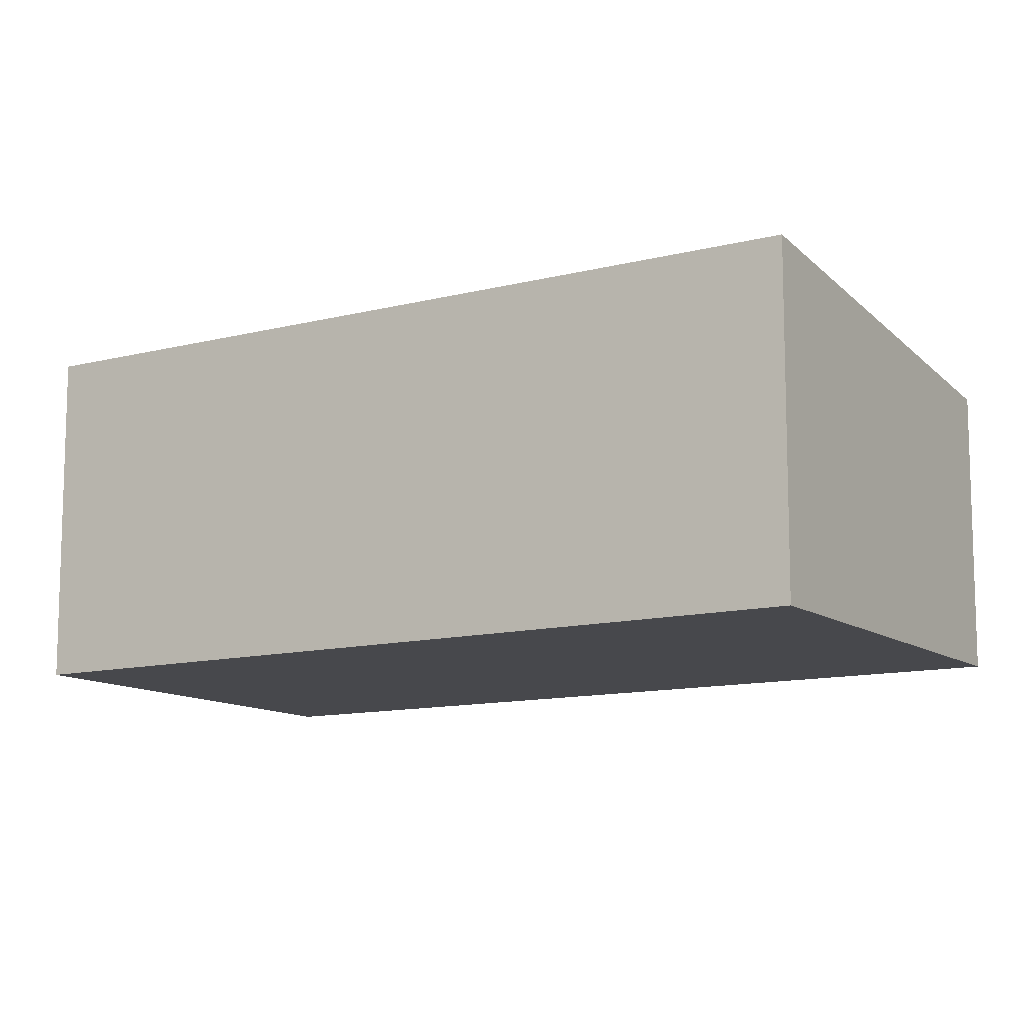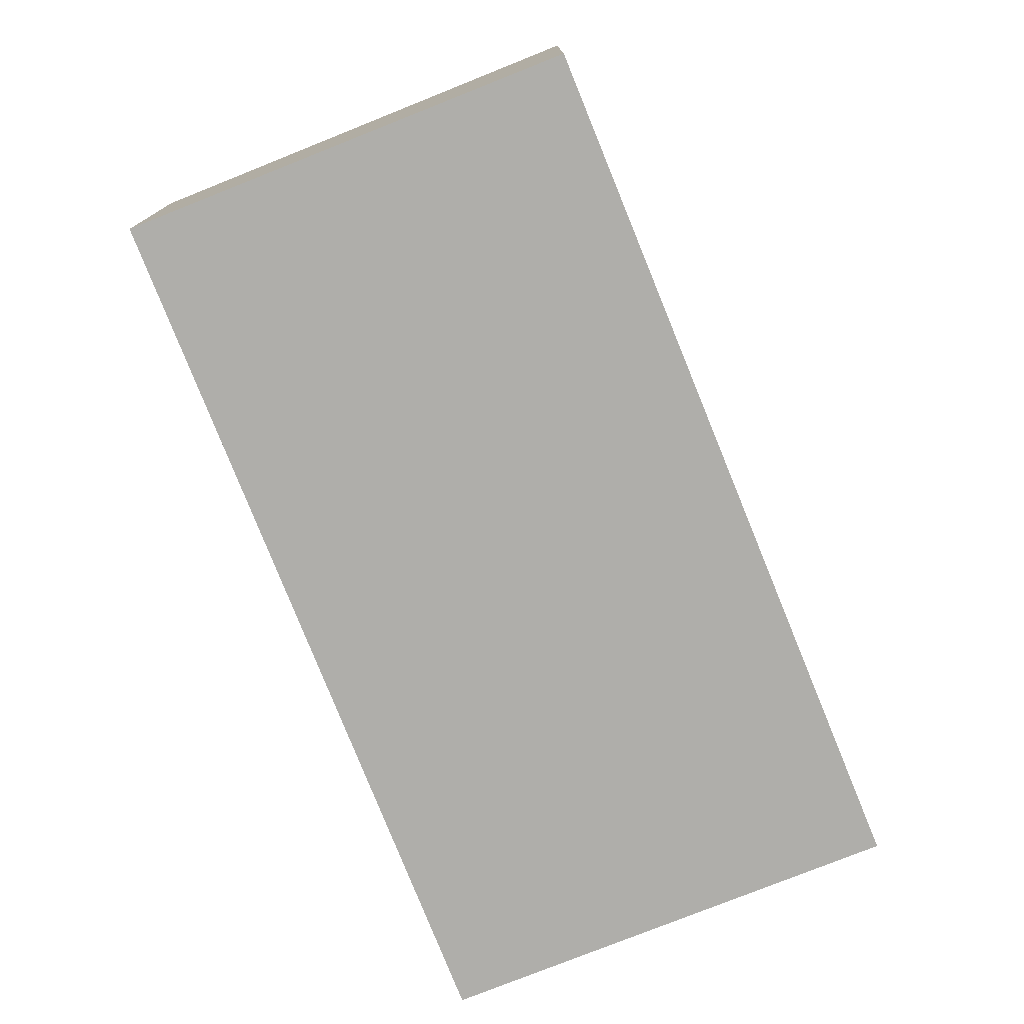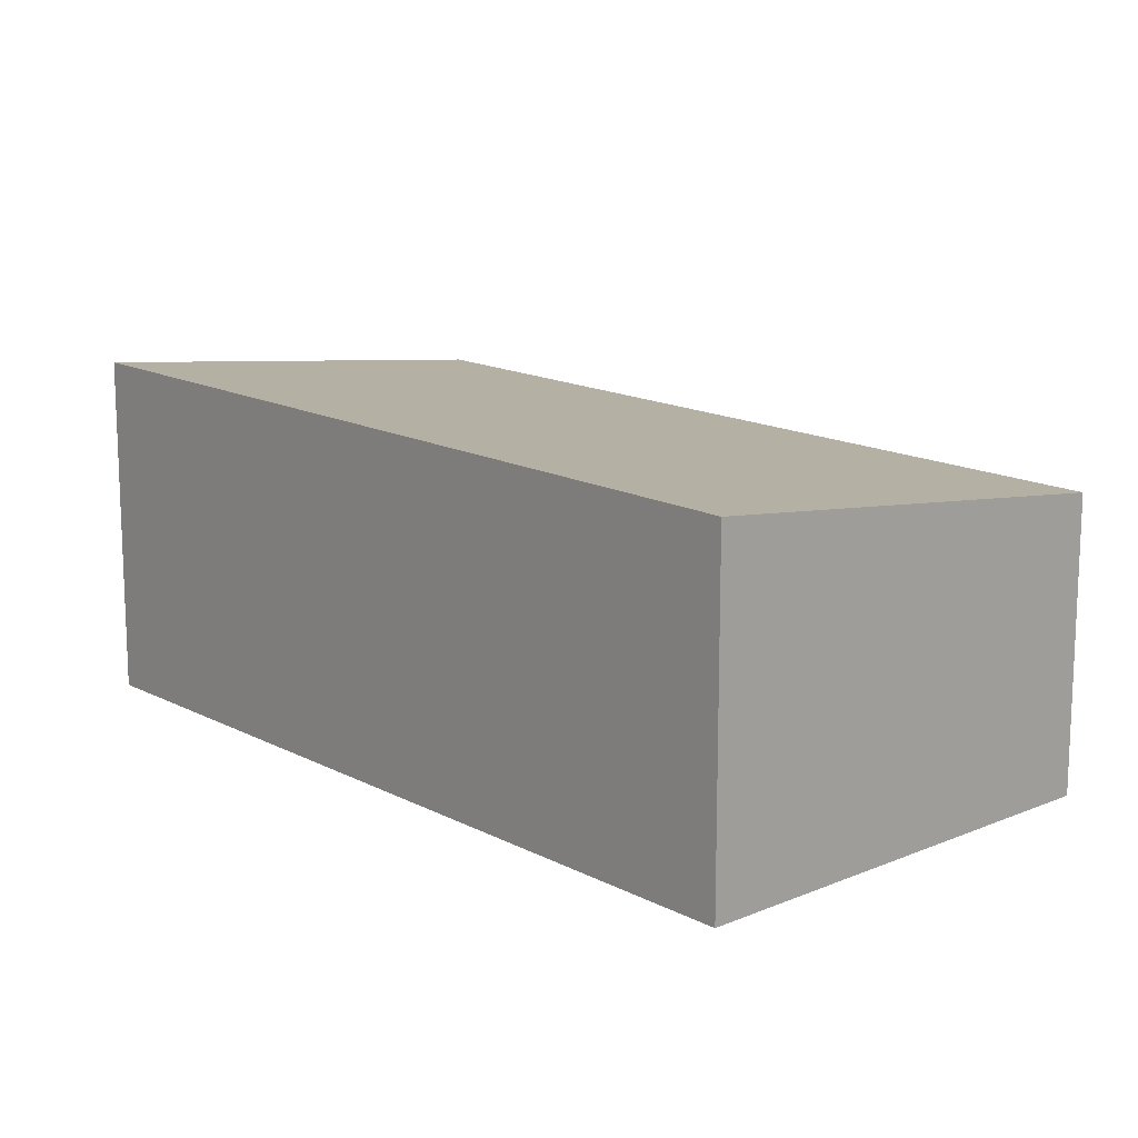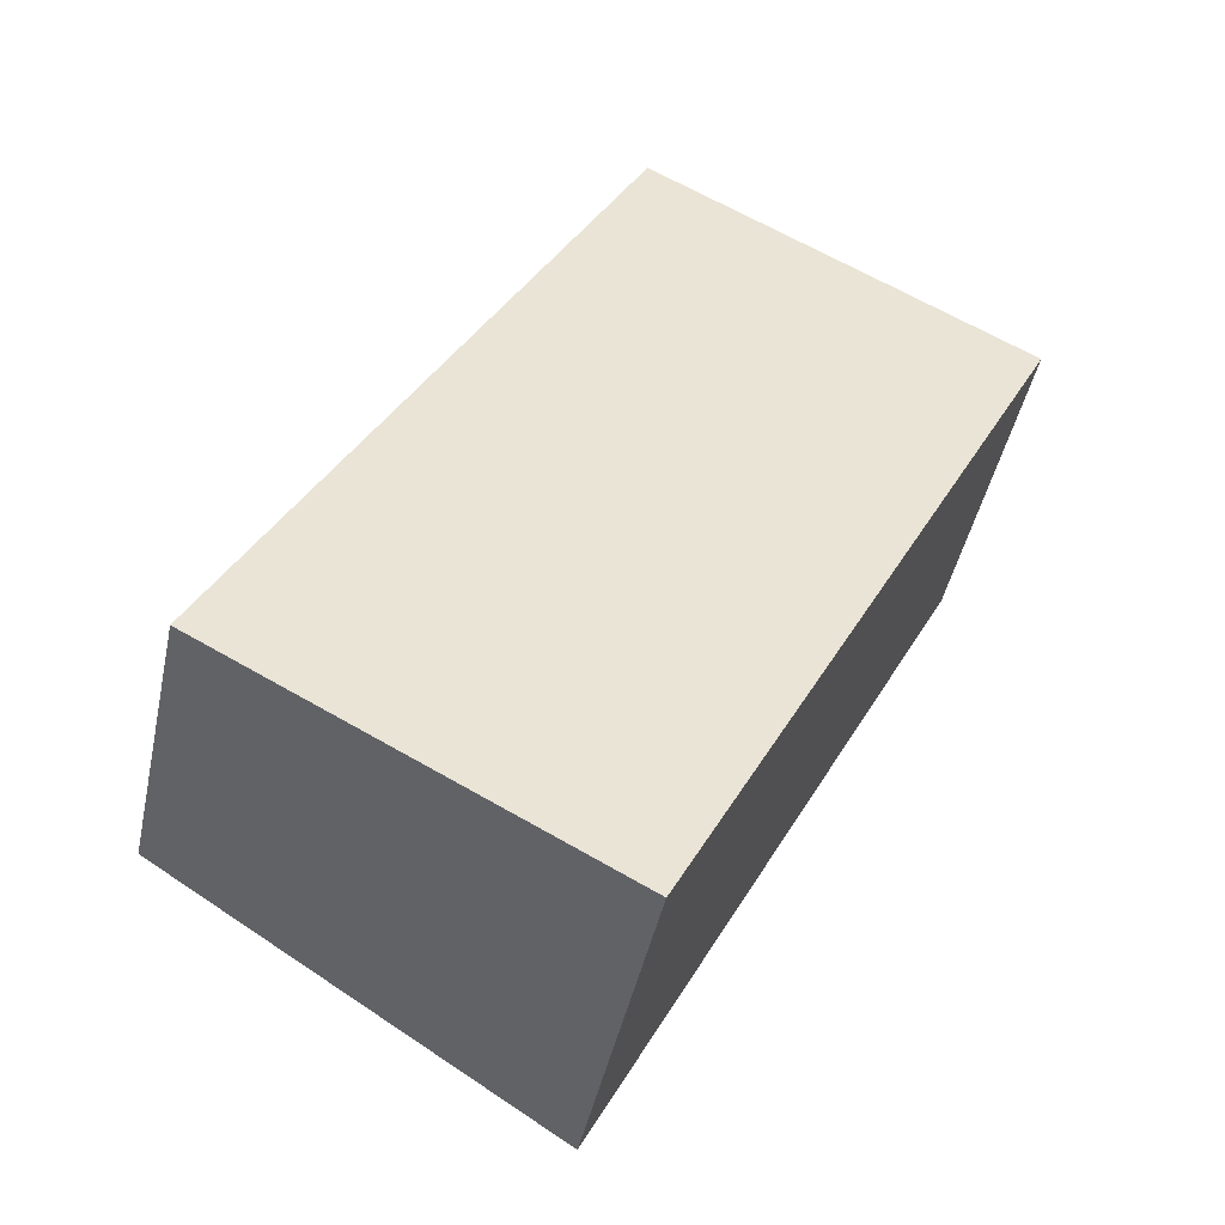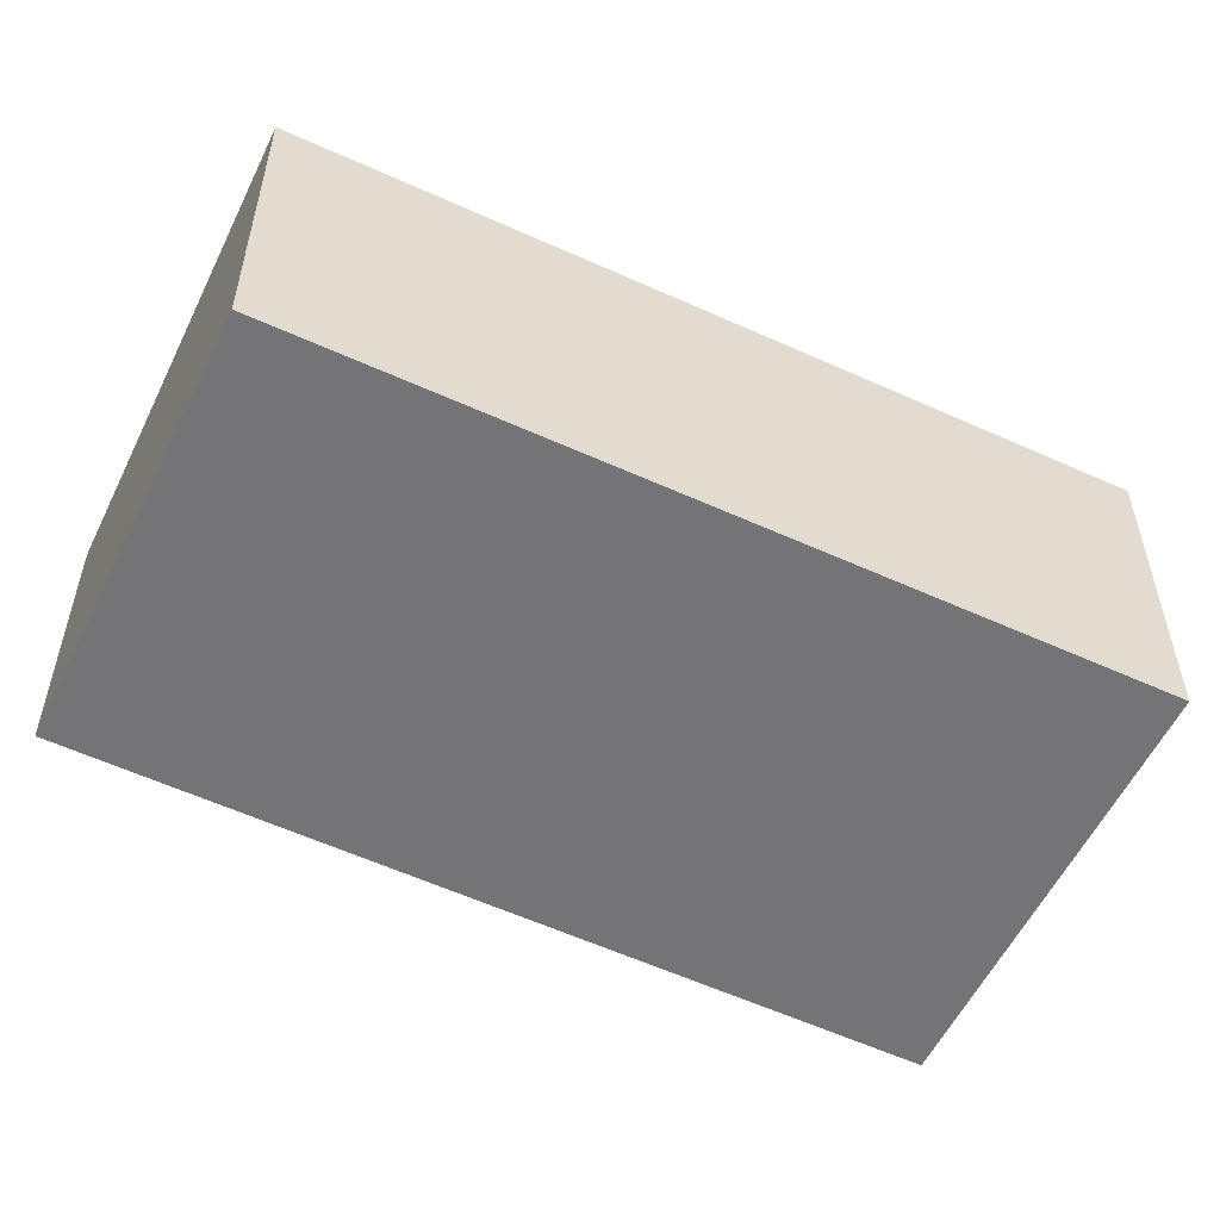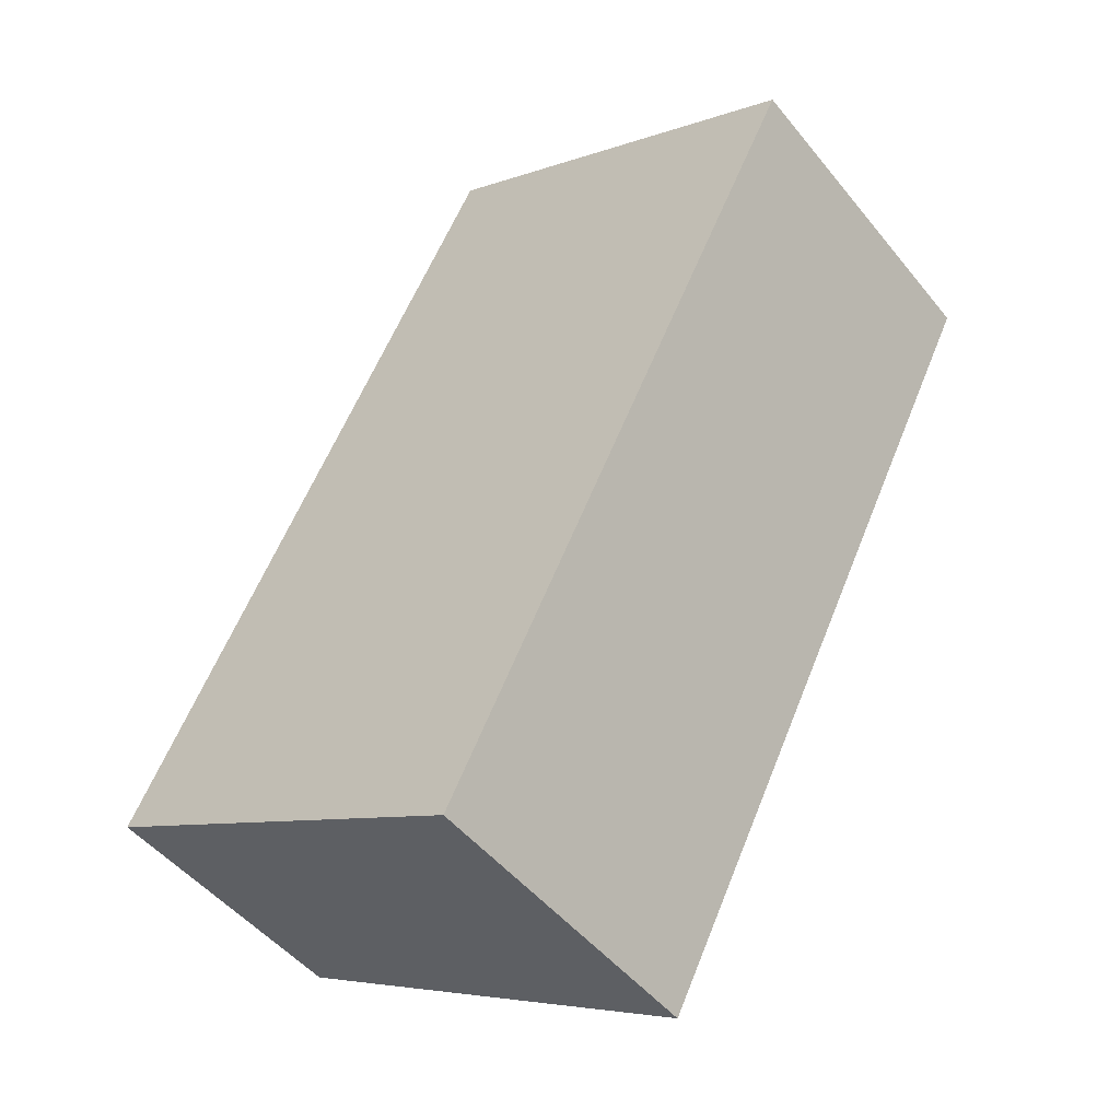
<metadata>
{"format":"obj","ext":"obj","renderer":"f3d","projection":"perspective","resolution":1024,"background":"white","views":[{"elev":-11.6,"azim":149.2,"up":"+Y"},{"elev":-77.6,"azim":49.4,"up":"+Y"},{"elev":15.2,"azim":165.4,"up":"+Y"},{"elev":-46.1,"azim":-12.1,"up":"+Z"},{"elev":-56.3,"azim":91.8,"up":"+Y"},{"elev":-49.0,"azim":37.2,"up":"+Z"}]}
</metadata>
<code>
v  0 1.946 1.192e-16
v  5.452 2.315 3.766
v  2.766 2.321 -1.452
v  2.729 1.946 5.196
v  2.766 8.891e-17 -1.452
v  5.452 -2.306e-16 3.766
v  0 0 0
v  2.729 -3.182e-16 5.196
g defaultobject
f 1 2 3
f 2 1 4
f 2 5 3
f 5 2 6
f 5 1 3
f 1 5 7
f 7 4 1
f 4 7 8
f 4 6 2
f 6 4 8
f 6 7 5
f 7 6 8

</code>
